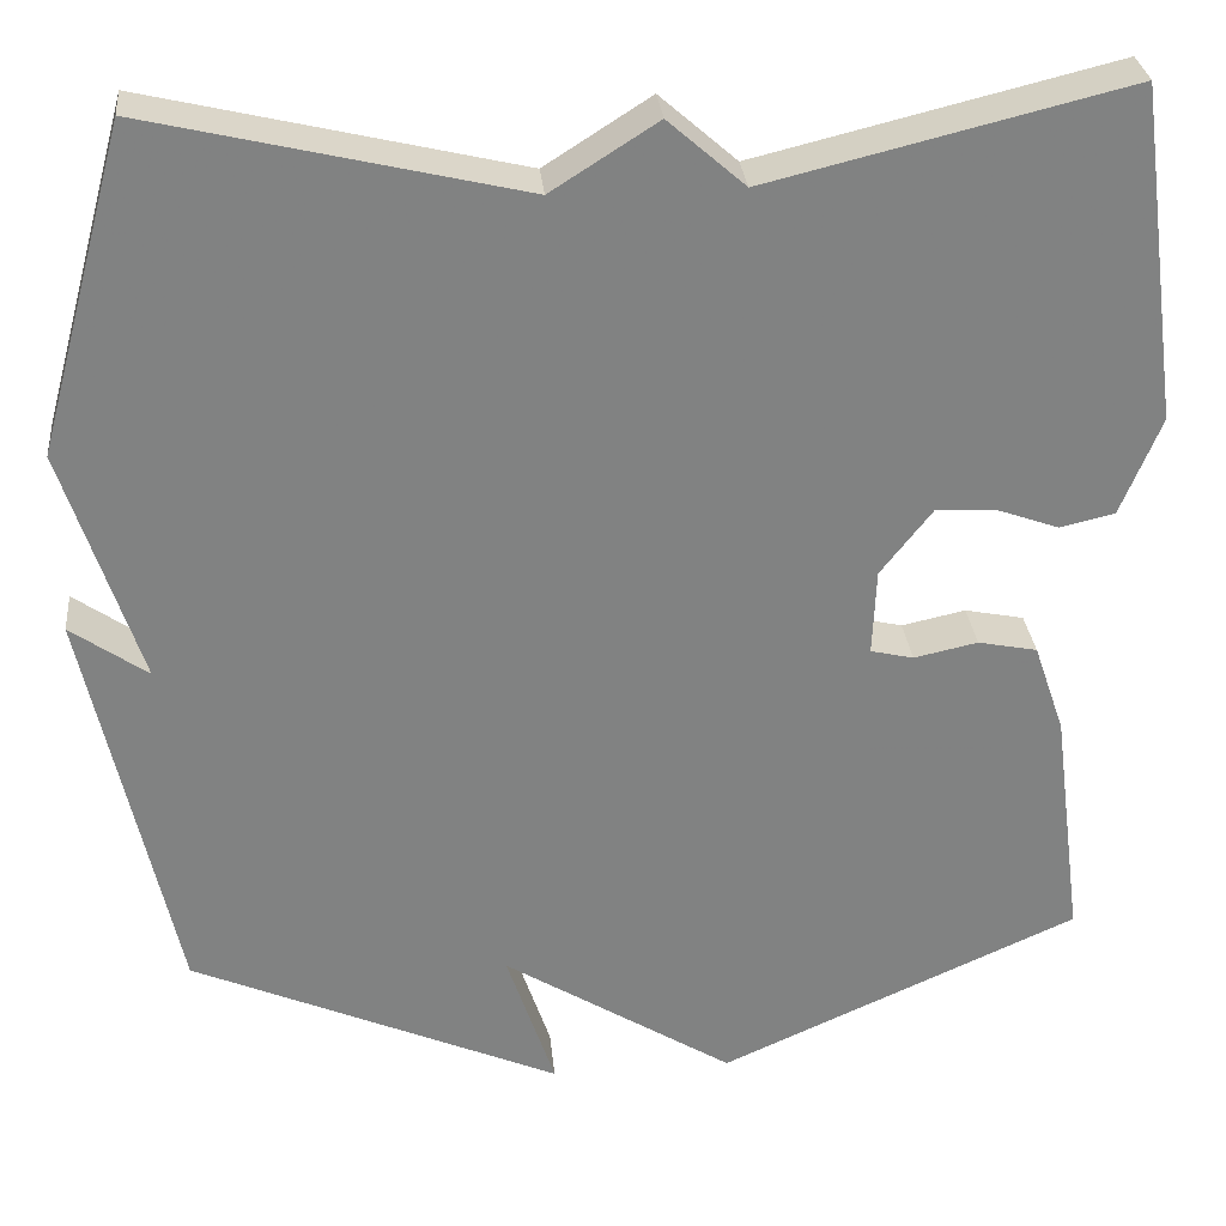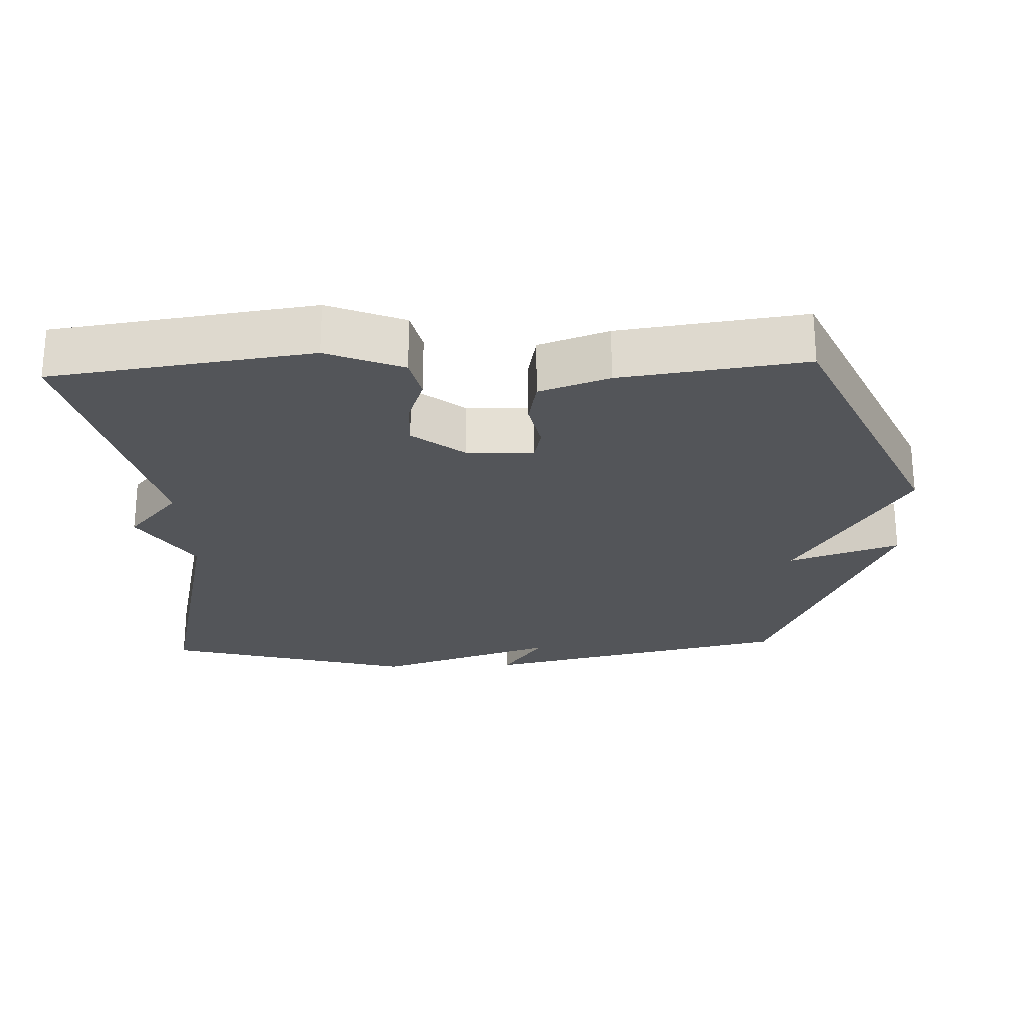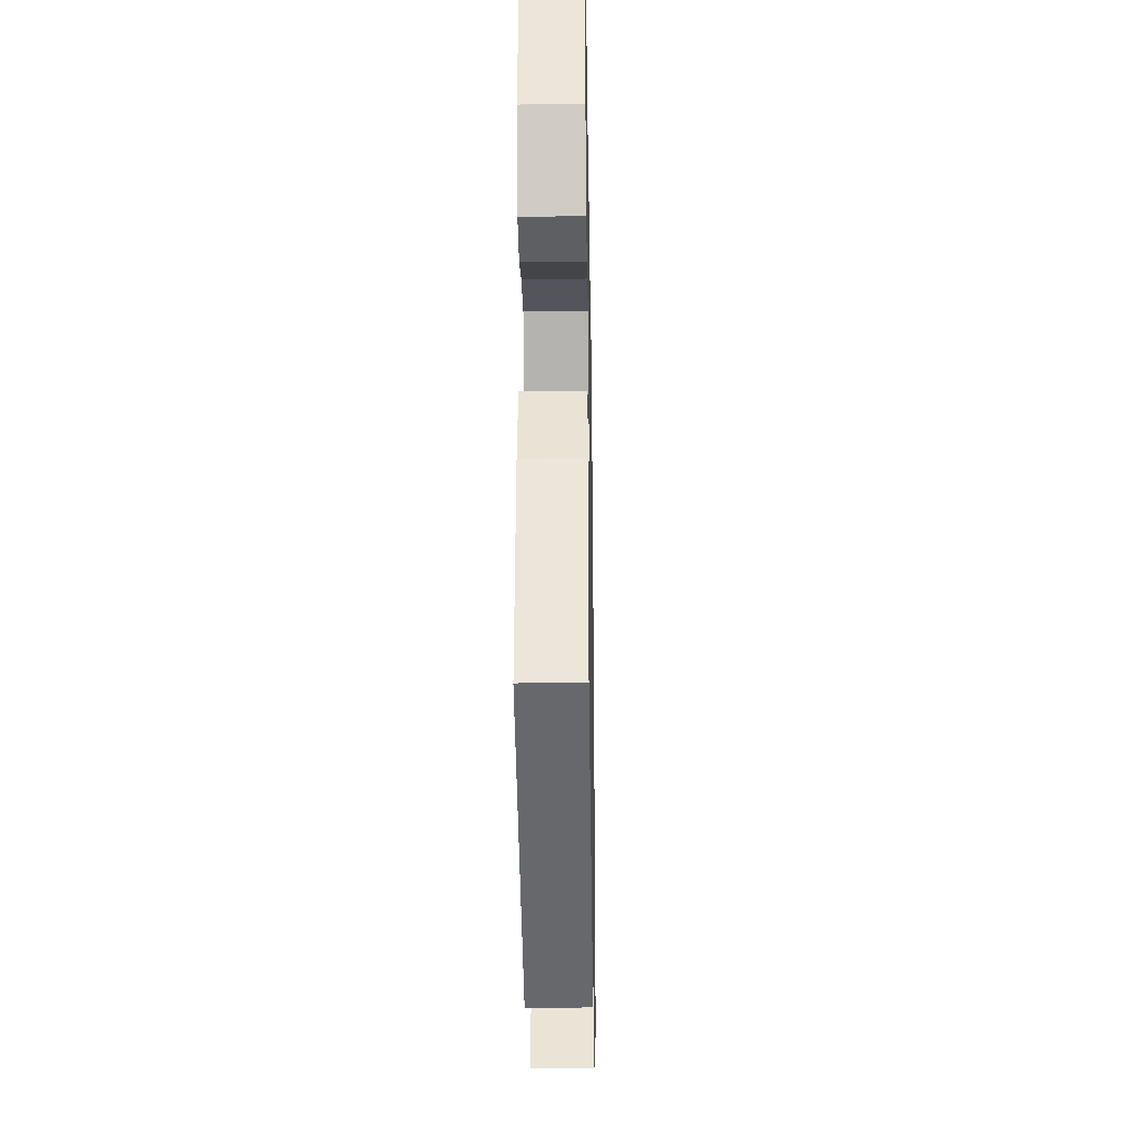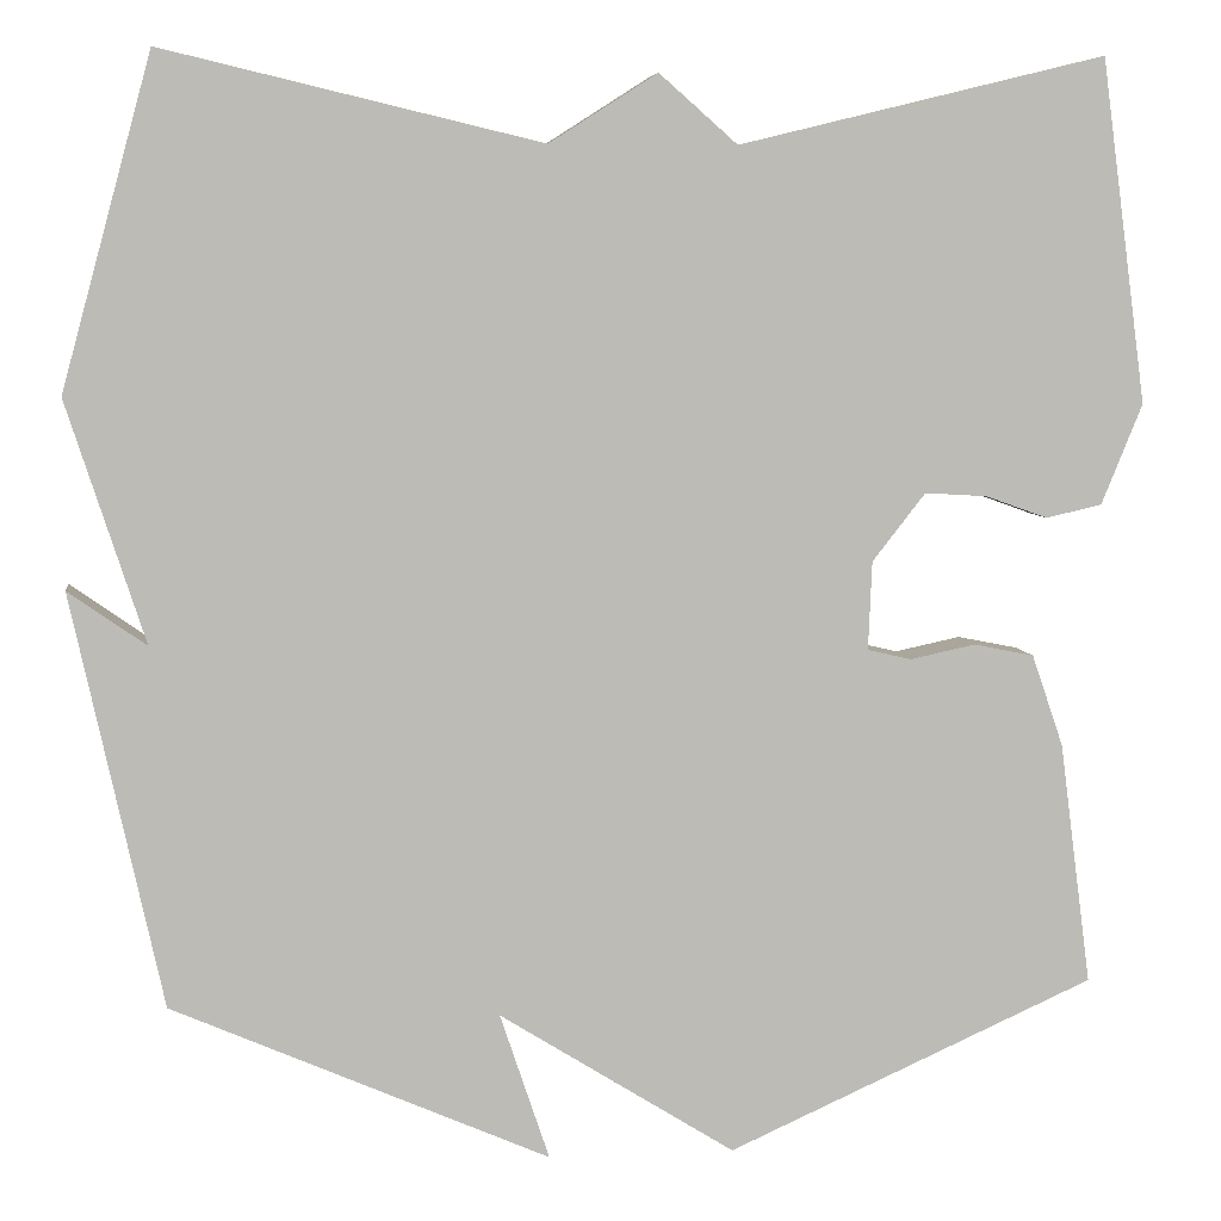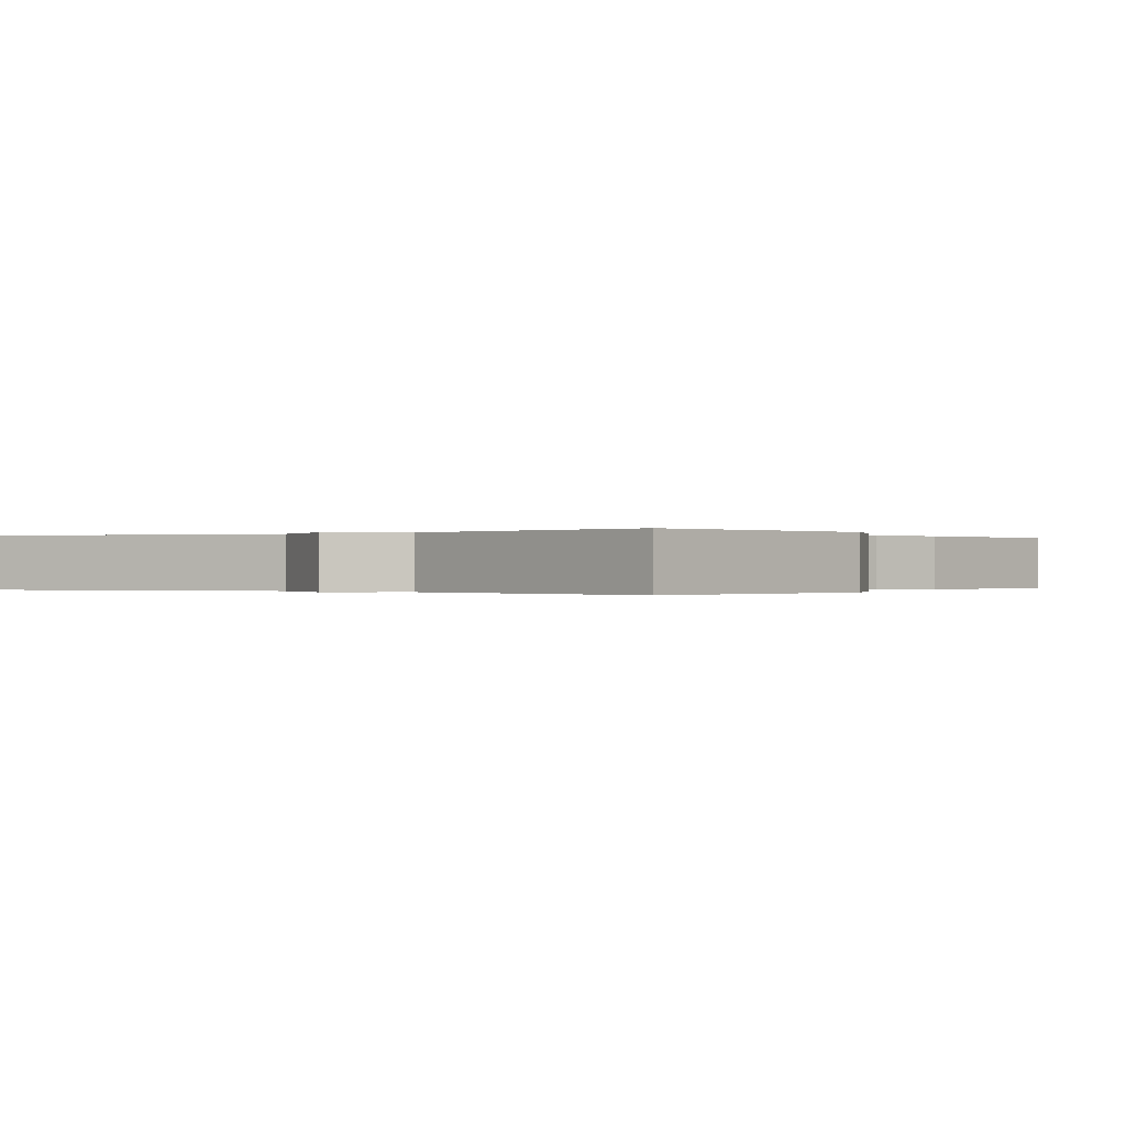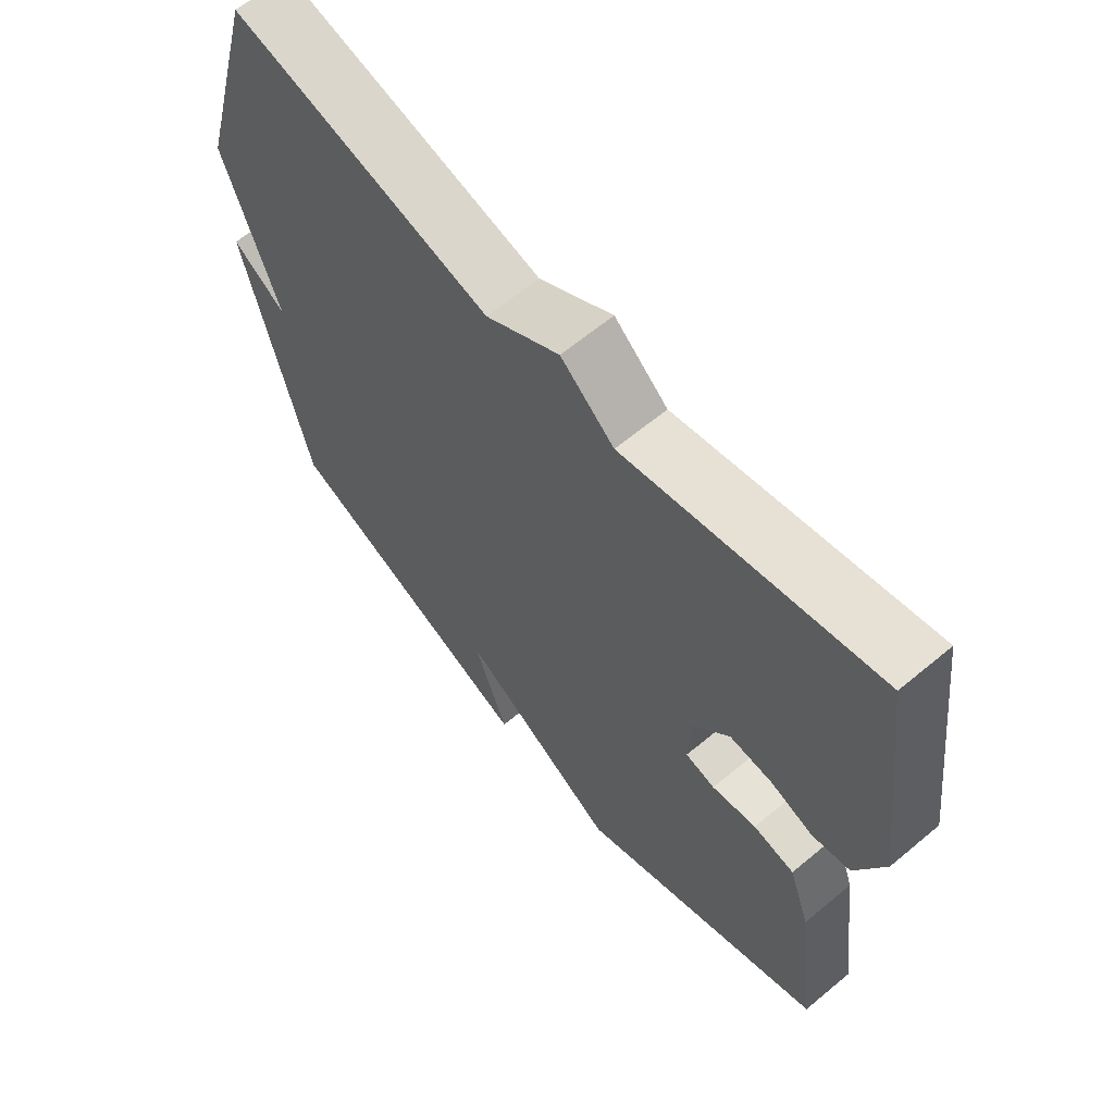
<metadata>
{"format":"obj","ext":"obj","renderer":"f3d","projection":"perspective","resolution":1024,"background":"white","views":[{"elev":29.8,"azim":-5.6,"up":"+Z"},{"elev":-24.5,"azim":92.4,"up":"+Y"},{"elev":-28.4,"azim":91.0,"up":"+Z"},{"elev":6.3,"azim":-7.3,"up":"+Z"},{"elev":-0.1,"azim":34.8,"up":"+Y"},{"elev":63.9,"azim":50.0,"up":"+Z"}]}
</metadata>
<code>
v 0.5 0.07 0.5
v 0.549 0.07 0.131
v 0.505 0.07 0.023
v 0.445 0.07 0.009
v 0.378 0.07 0.033
v 0.311 0.07 0.037
v 0.254 0.07 -0.036
v 0.25 0.07 -0.131
v 0.297 0.07 -0.142
v 0.367 0.07 -0.127
v 0.432 0.07 -0.14
v 0.466 0.07 -0.239
v 0.5 0.07 -0.5
v 0.105 0.07 -0.677
v -0.148 0.07 -0.519
v -0.095 0.07 -0.677
v -0.5 0.07 -0.5
v -0.597 0.07 -0.056
v -0.513 0.07 -0.115
v -0.597 0.07 0.144
v -0.5 0.07 0.5
v -0.094 0.07 0.404
v 0.022 0.07 0.478
v 0.106 0.07 0.404
v 0.5 0 0.5
v 0.549 0 0.131
v 0.505 0 0.023
v 0.445 0 0.009
v 0.378 0 0.033
v 0.311 0 0.037
v 0.254 0 -0.036
v 0.25 0 -0.131
v 0.297 0 -0.142
v 0.367 0 -0.127
v 0.432 0 -0.14
v 0.466 0 -0.239
v 0.5 0 -0.5
v 0.105 0 -0.677
v -0.148 0 -0.519
v -0.095 0 -0.677
v -0.5 0 -0.5
v -0.597 0 -0.056
v -0.513 0 -0.115
v -0.597 0 0.144
v -0.5 0 0.5
v -0.094 0 0.404
v 0.022 0 0.478
v 0.106 0 0.404
f 22 23 24
f 19 20 21 22
f 19 22 24
f 17 18 19
f 16 17 19
f 15 16 19
f 13 14 15
f 12 13 15
f 11 12 15
f 10 11 15
f 9 10 15
f 8 9 15 19
f 7 8 19 24
f 3 4 5
f 2 3 5
f 1 2 5
f 24 1 5
f 24 5 6
f 6 7 24
f 48 47 46
f 46 45 44 43
f 48 46 43
f 43 42 41
f 43 41 40
f 43 40 39
f 39 38 37
f 39 37 36
f 39 36 35
f 39 35 34
f 39 34 33
f 43 39 33 32
f 48 43 32 31
f 29 28 27
f 29 27 26
f 29 26 25
f 29 25 48
f 30 29 48
f 48 31 30
f 1 25 26 2
f 2 26 27 3
f 3 27 28 4
f 4 28 29 5
f 5 29 30 6
f 6 30 31 7
f 7 31 32 8
f 8 32 33 9
f 9 33 34 10
f 10 34 35 11
f 11 35 36 12
f 12 36 37 13
f 13 37 38 14
f 14 38 39 15
f 15 39 40 16
f 16 40 41 17
f 17 41 42 18
f 18 42 43 19
f 19 43 44 20
f 20 44 45 21
f 21 45 46 22
f 22 46 47 23
f 23 47 48 24
f 24 48 25 1

</code>
